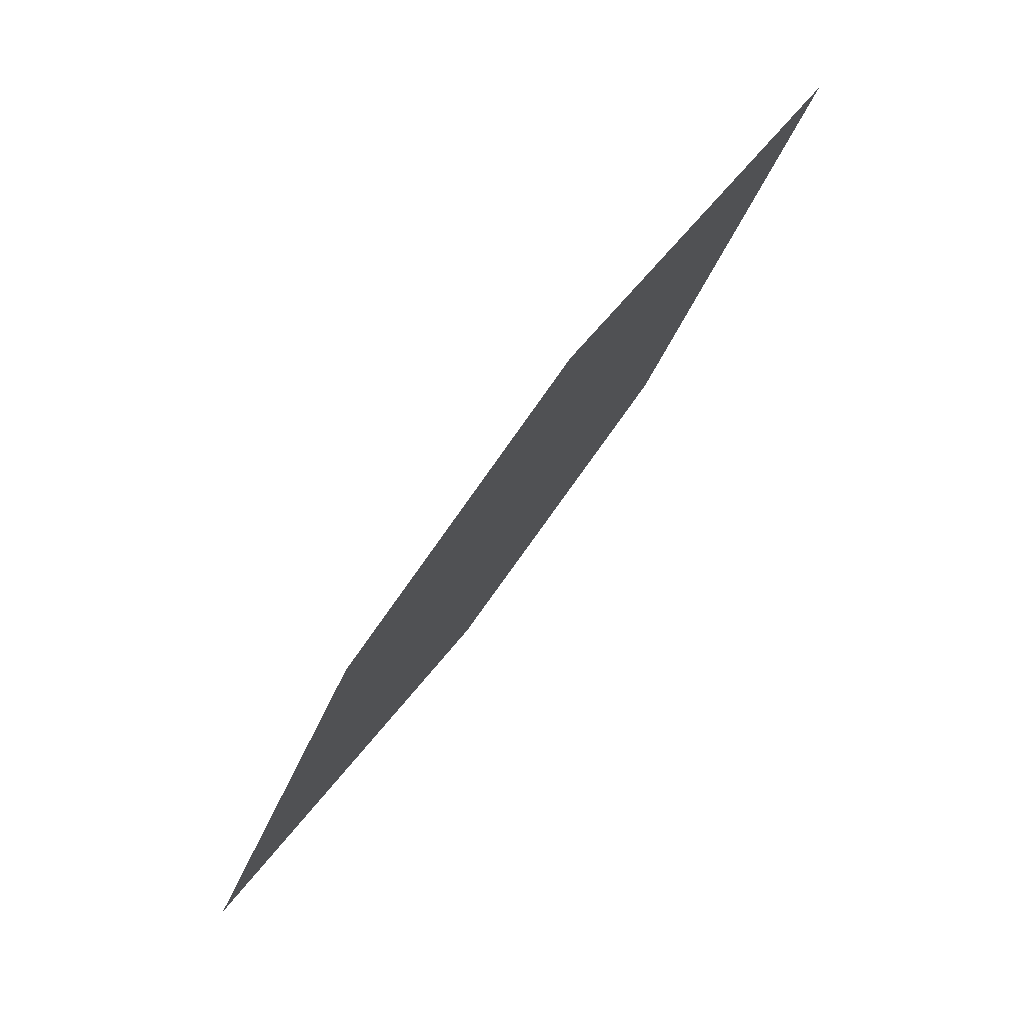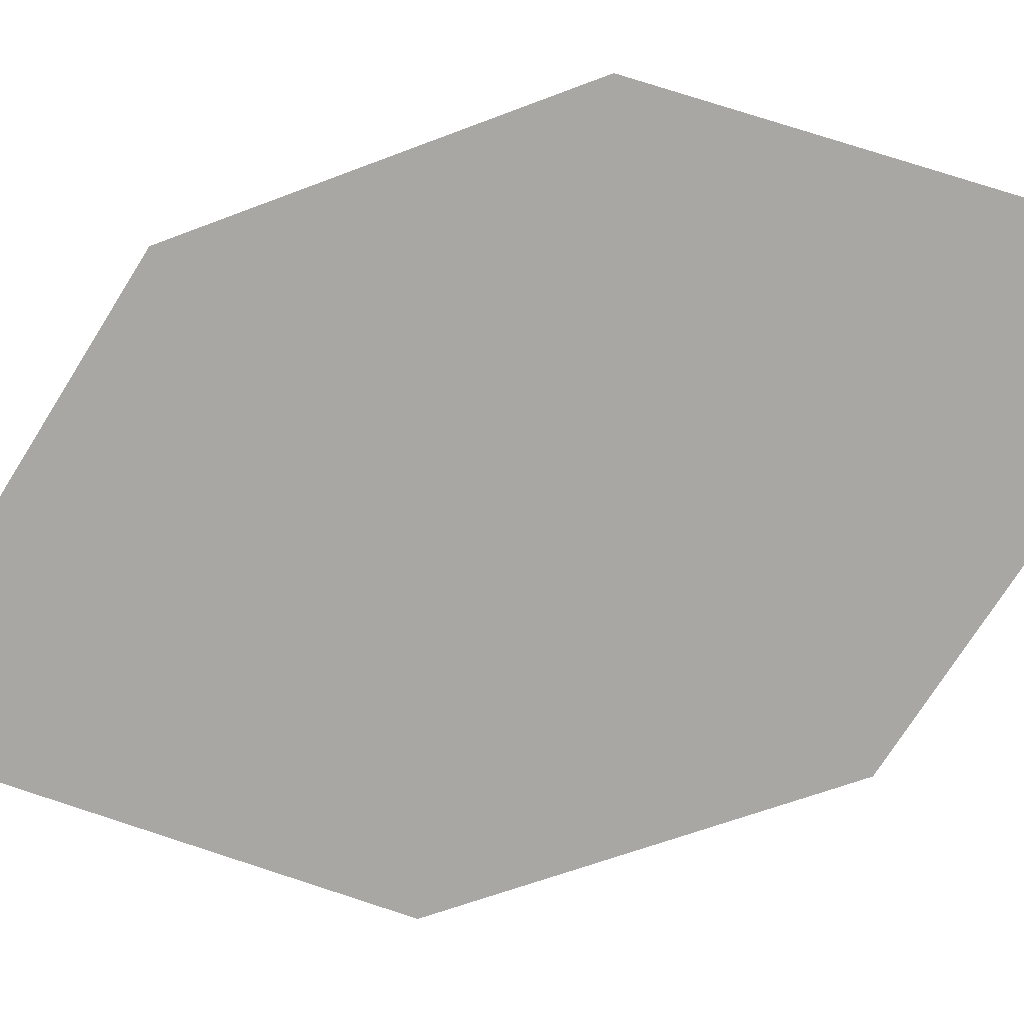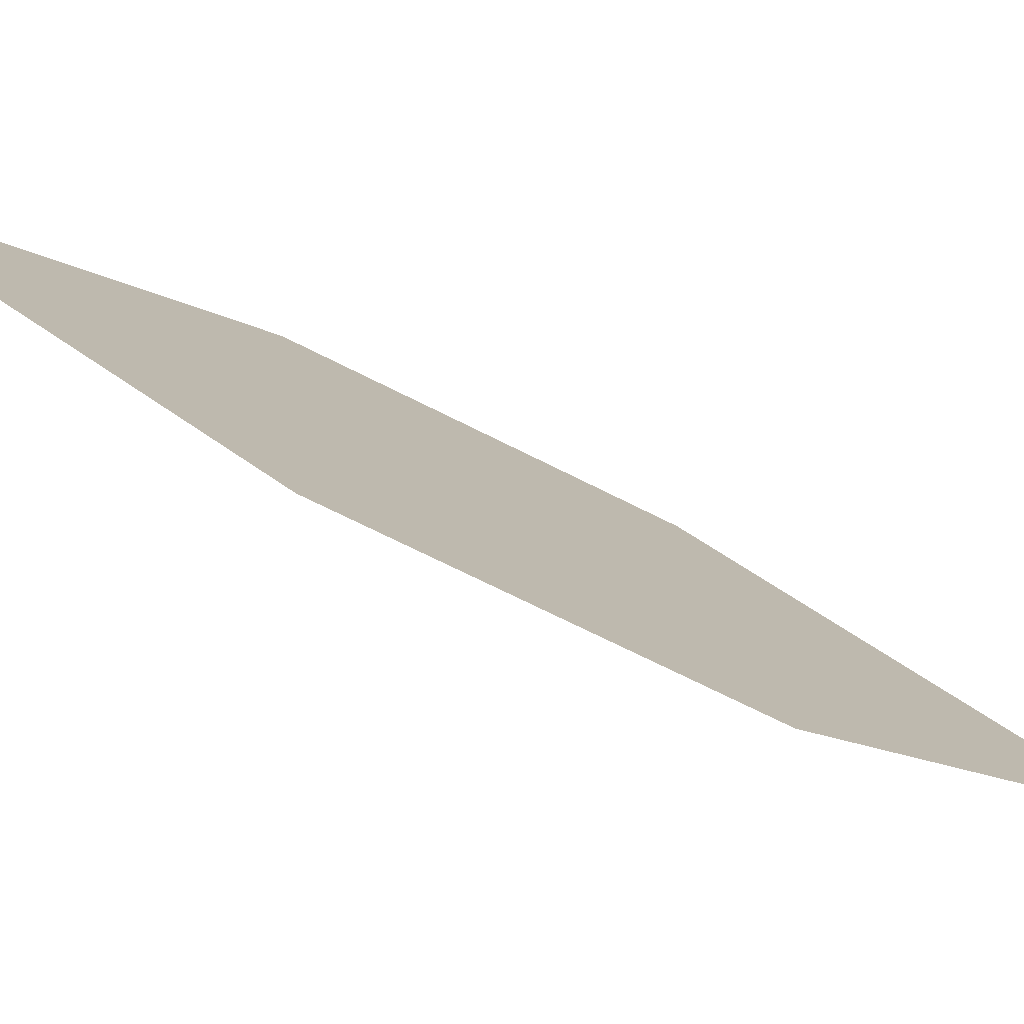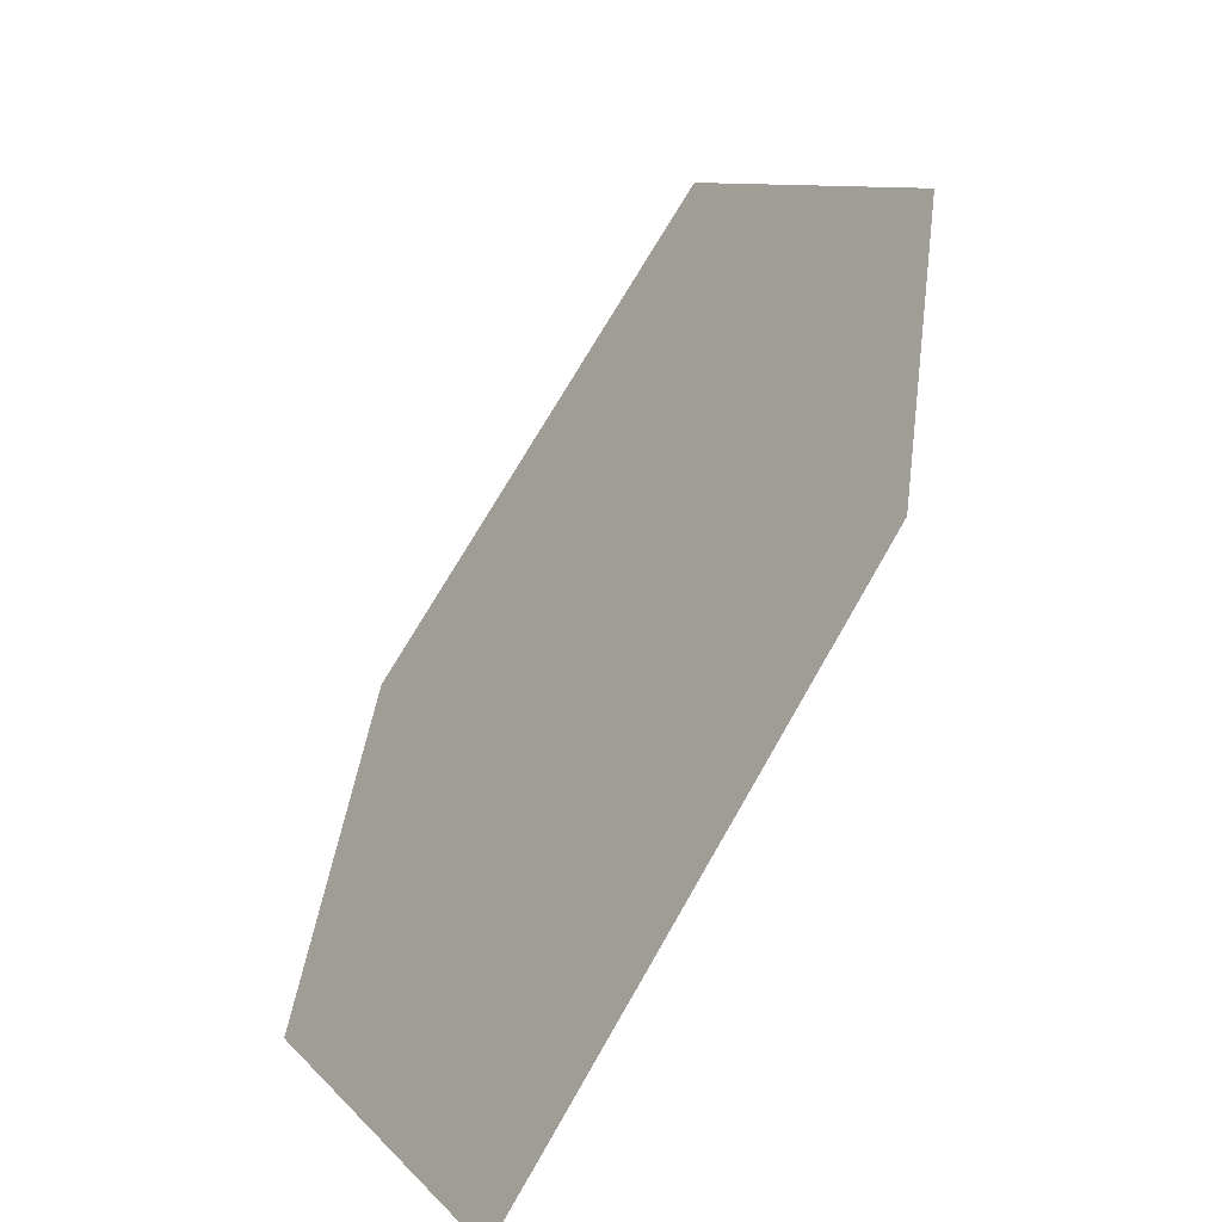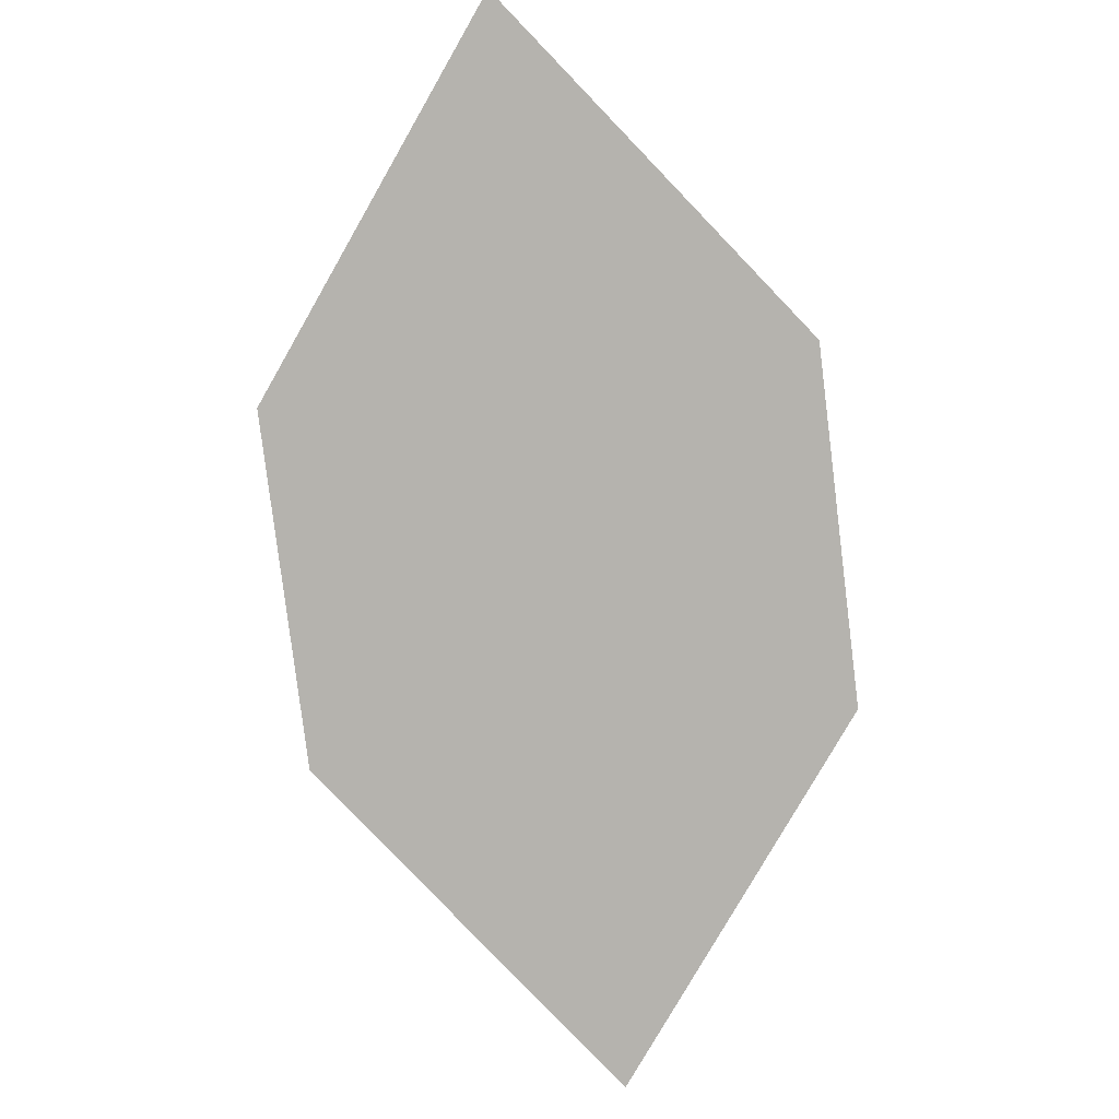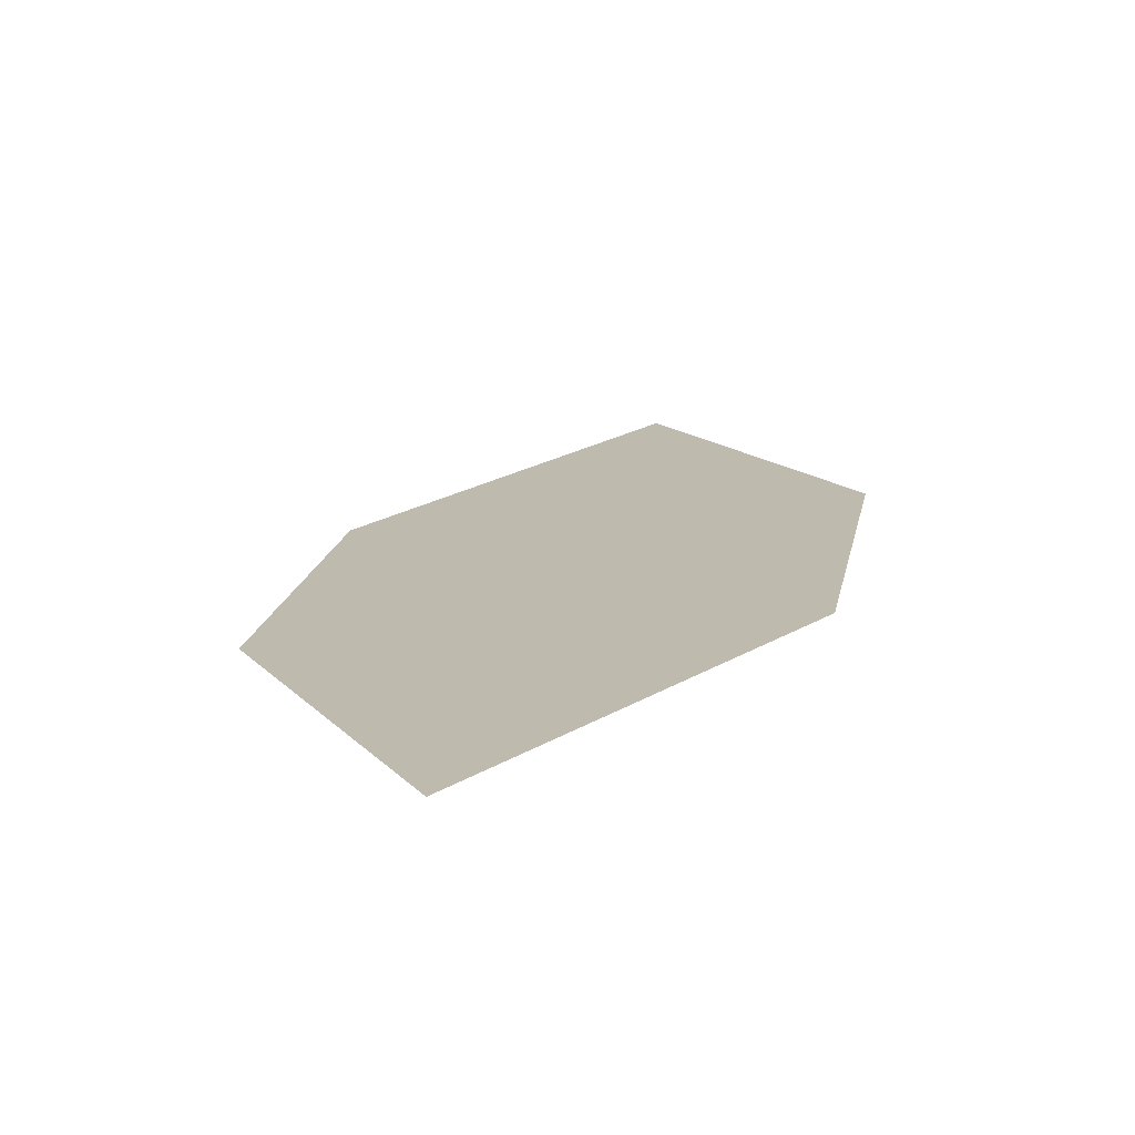
<metadata>
{"format":"obj","ext":"obj","renderer":"f3d","projection":"perspective","resolution":1024,"background":"white","views":[{"elev":-3.7,"azim":-125.7,"up":"+Z"},{"elev":49.3,"azim":52.7,"up":"+Y"},{"elev":60.6,"azim":-103.9,"up":"+Y"},{"elev":57.3,"azim":155.7,"up":"+Y"},{"elev":-27.6,"azim":-40.8,"up":"+Z"},{"elev":-35.5,"azim":146.0,"up":"+Z"}]}
</metadata>
<code>
o leaves.164
v -0.08421 -0.0552 1.368
v -0.1526 -0.1078 1.481
v -0.08271 -0.09846 1.408
v -0.1313 -0.04698 1.403
v -0.1541 -0.0645 1.44
v -0.1055 -0.116 1.446
f 1 2 6 3
f 1 4 5 2

</code>
